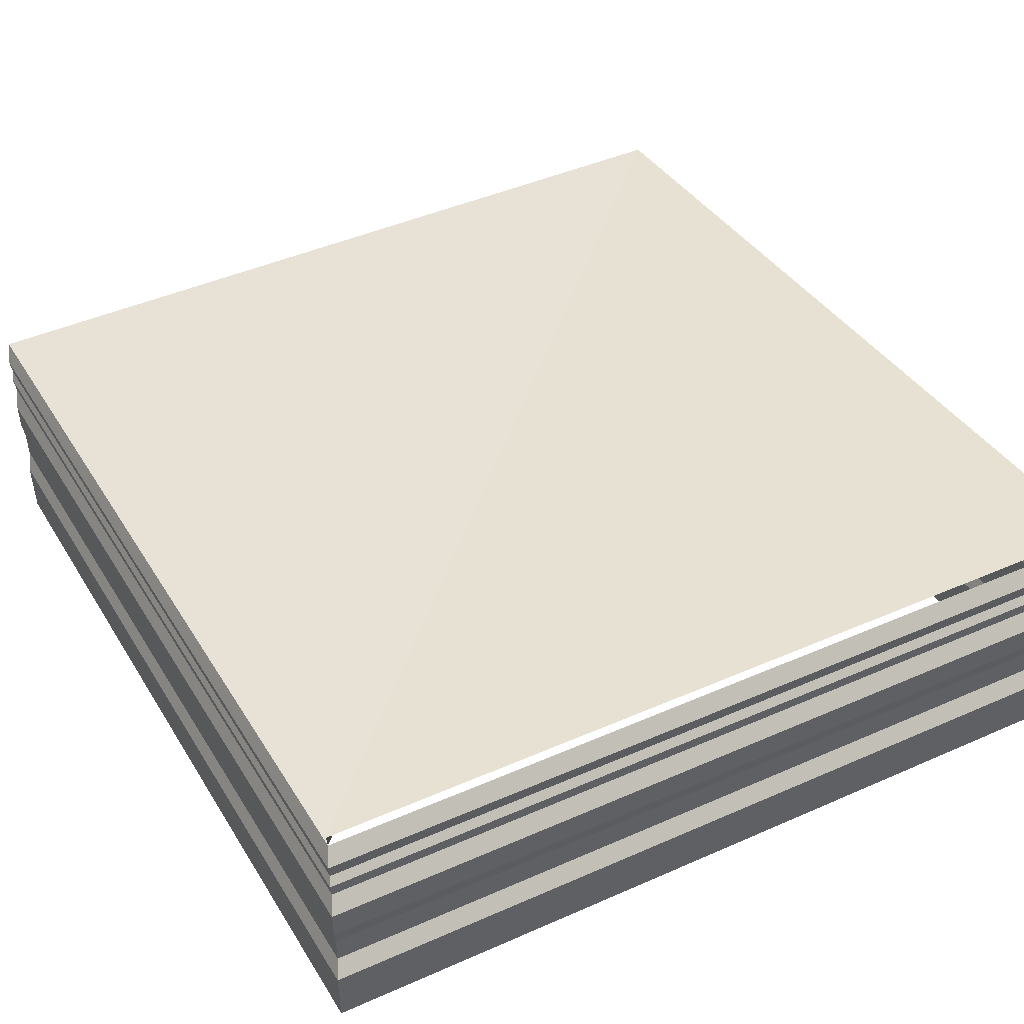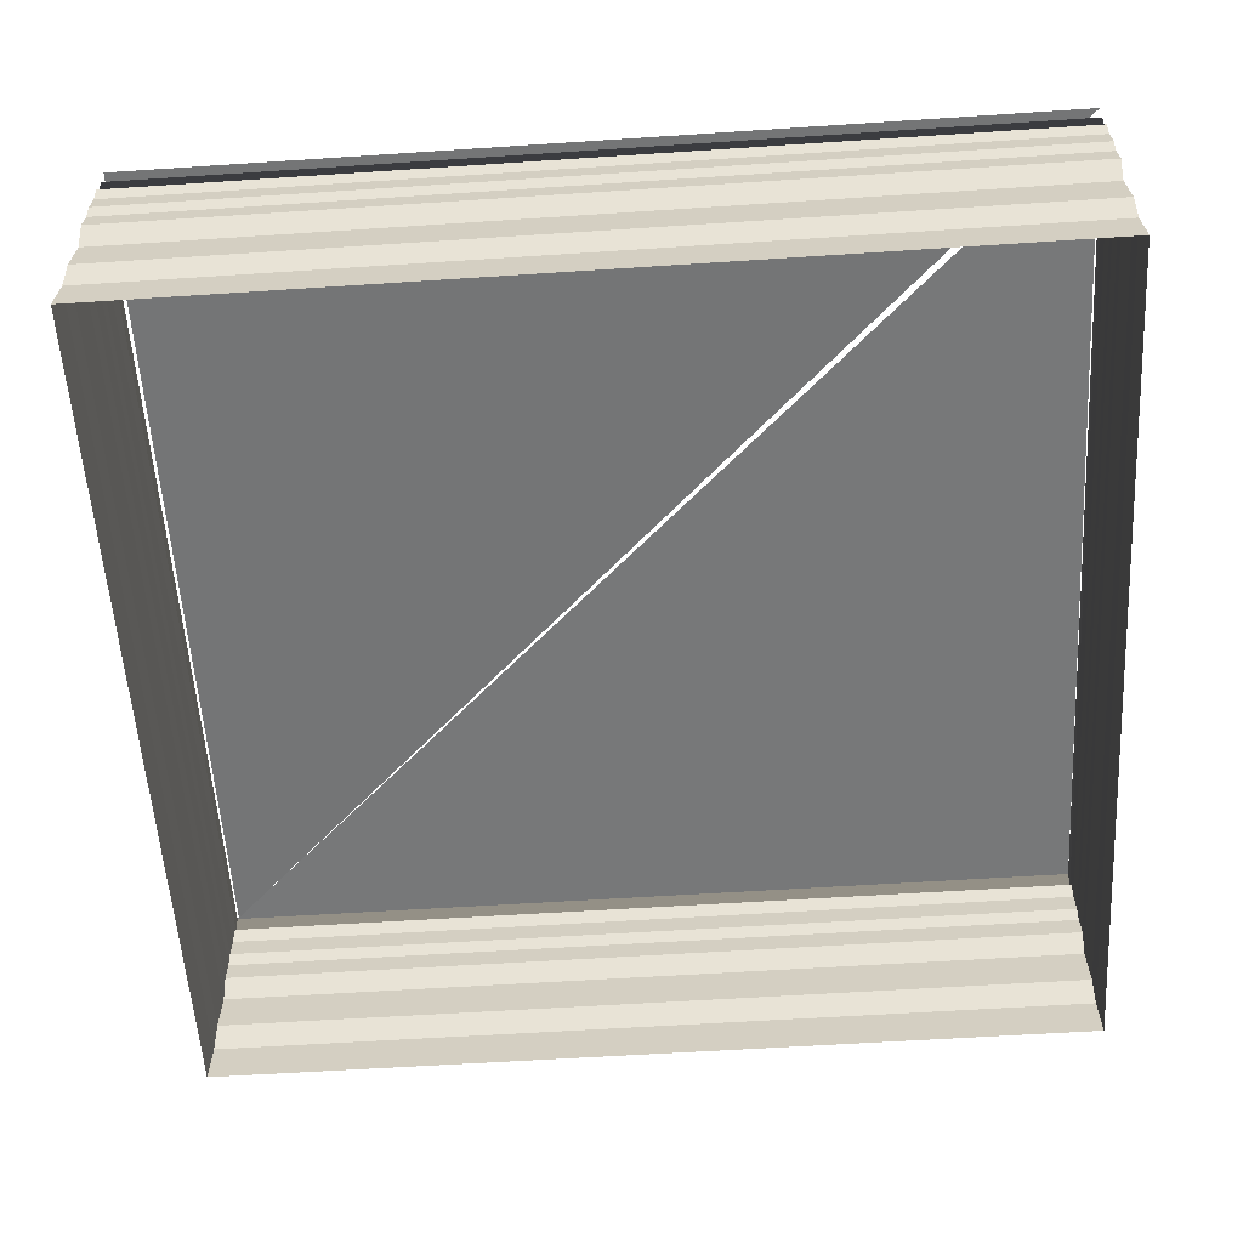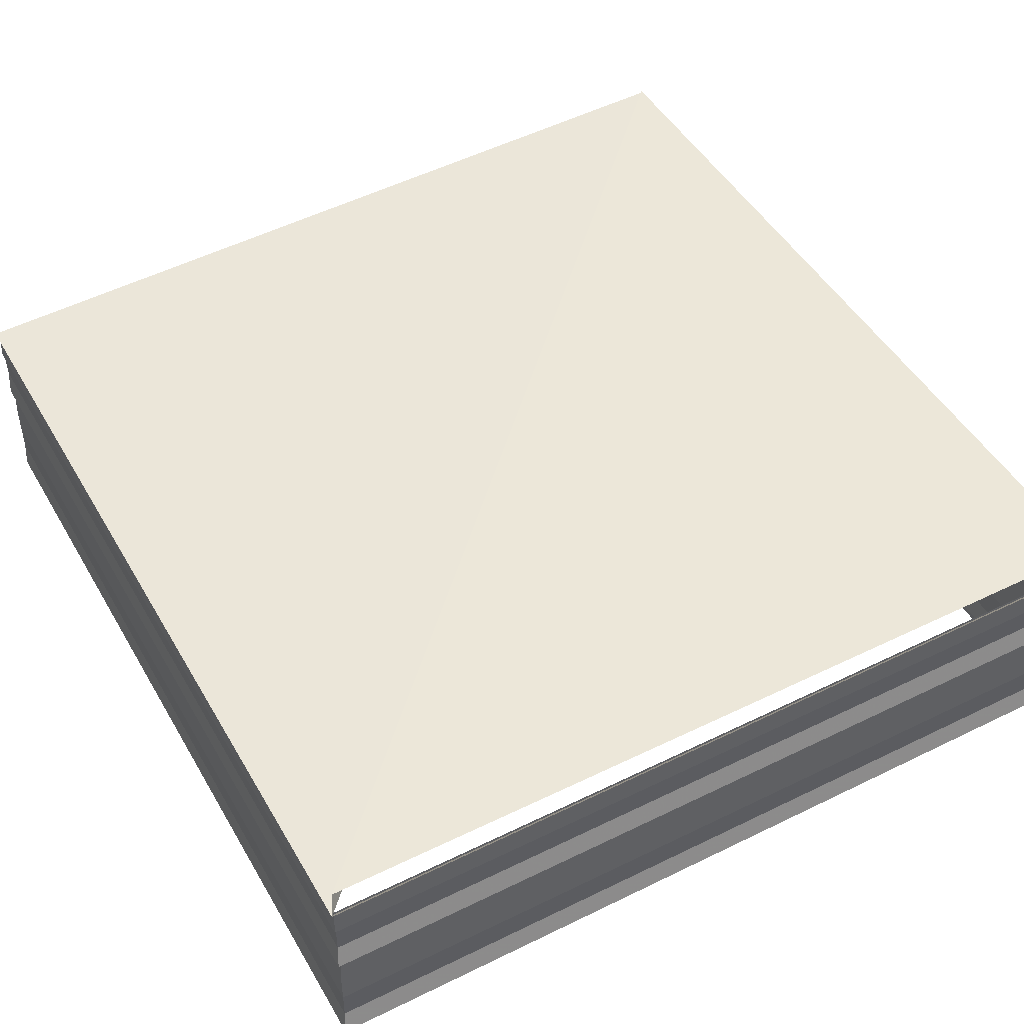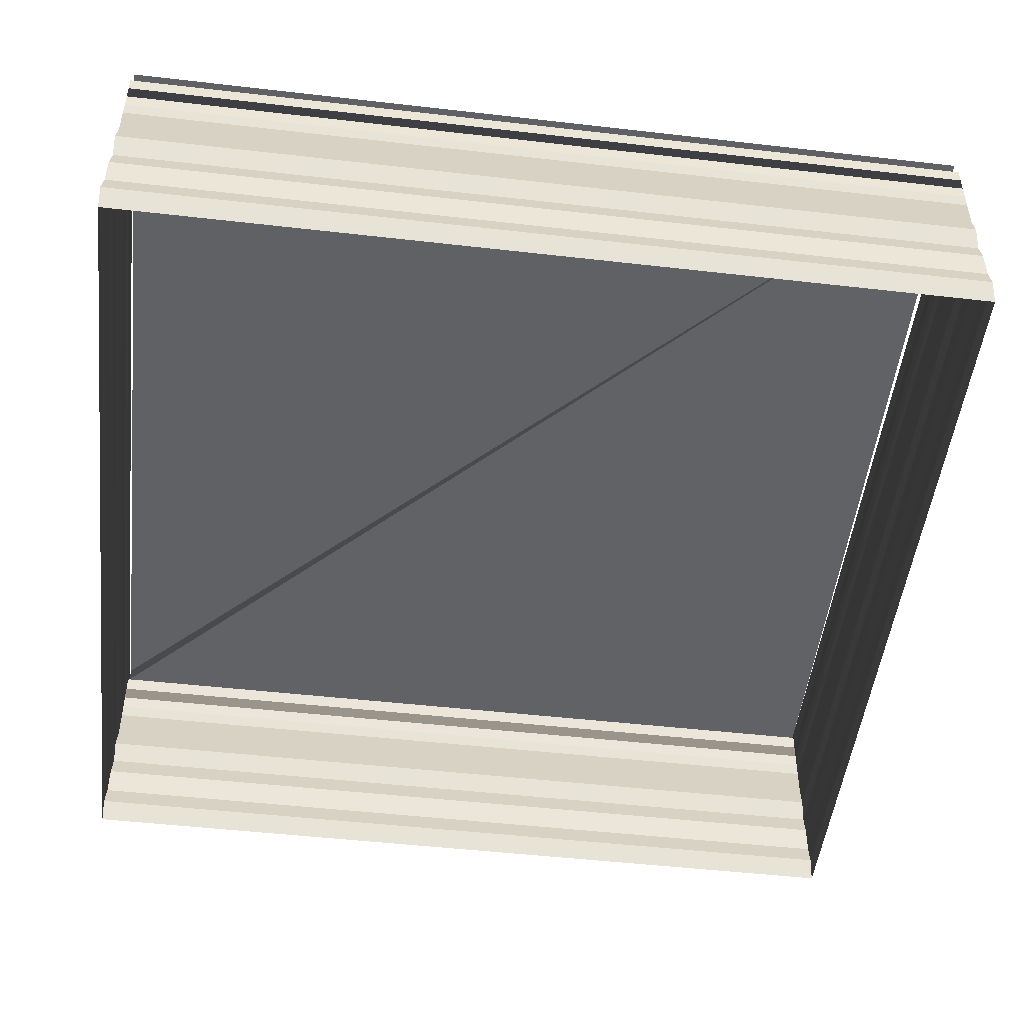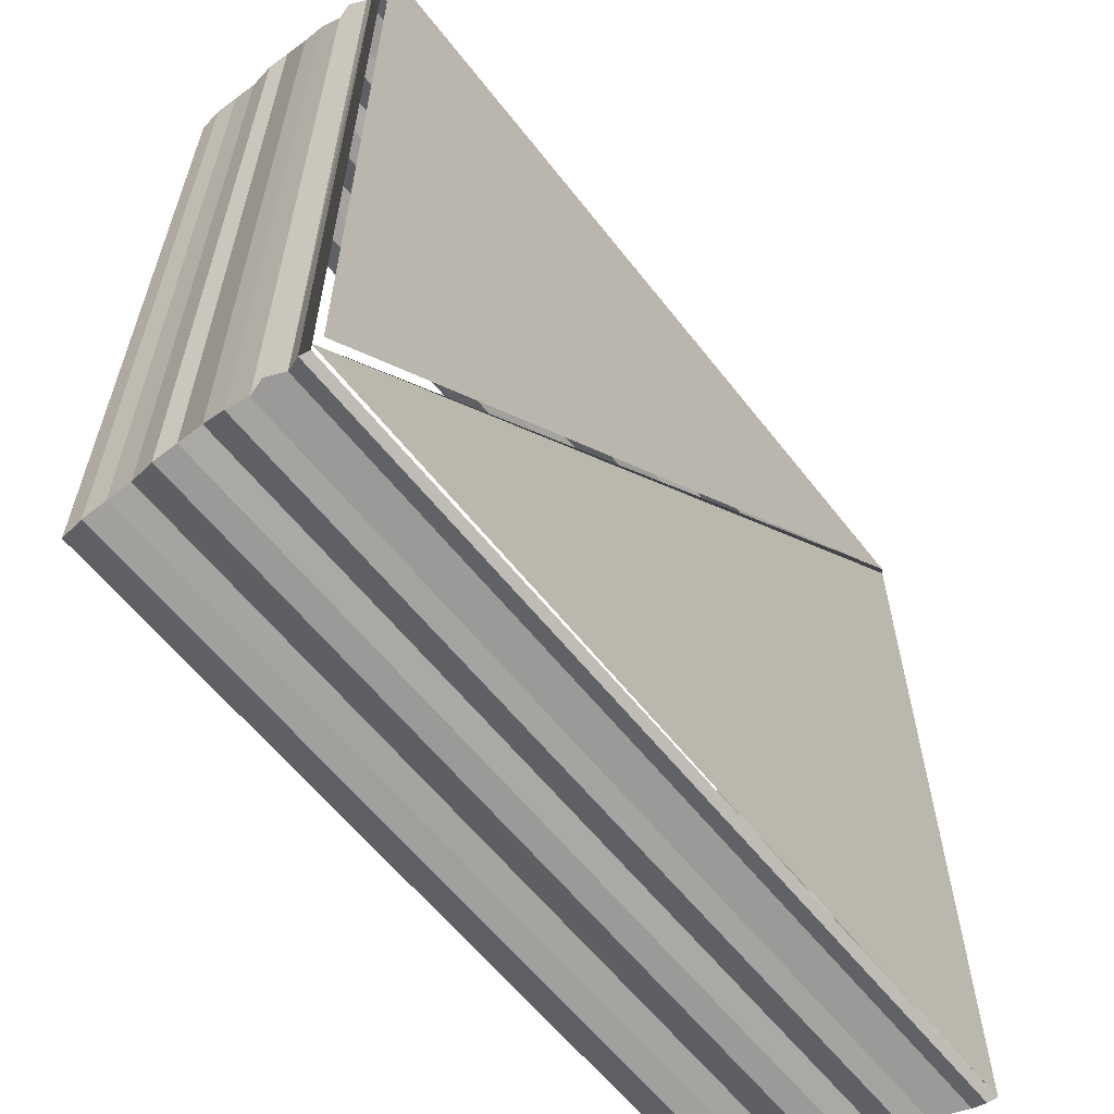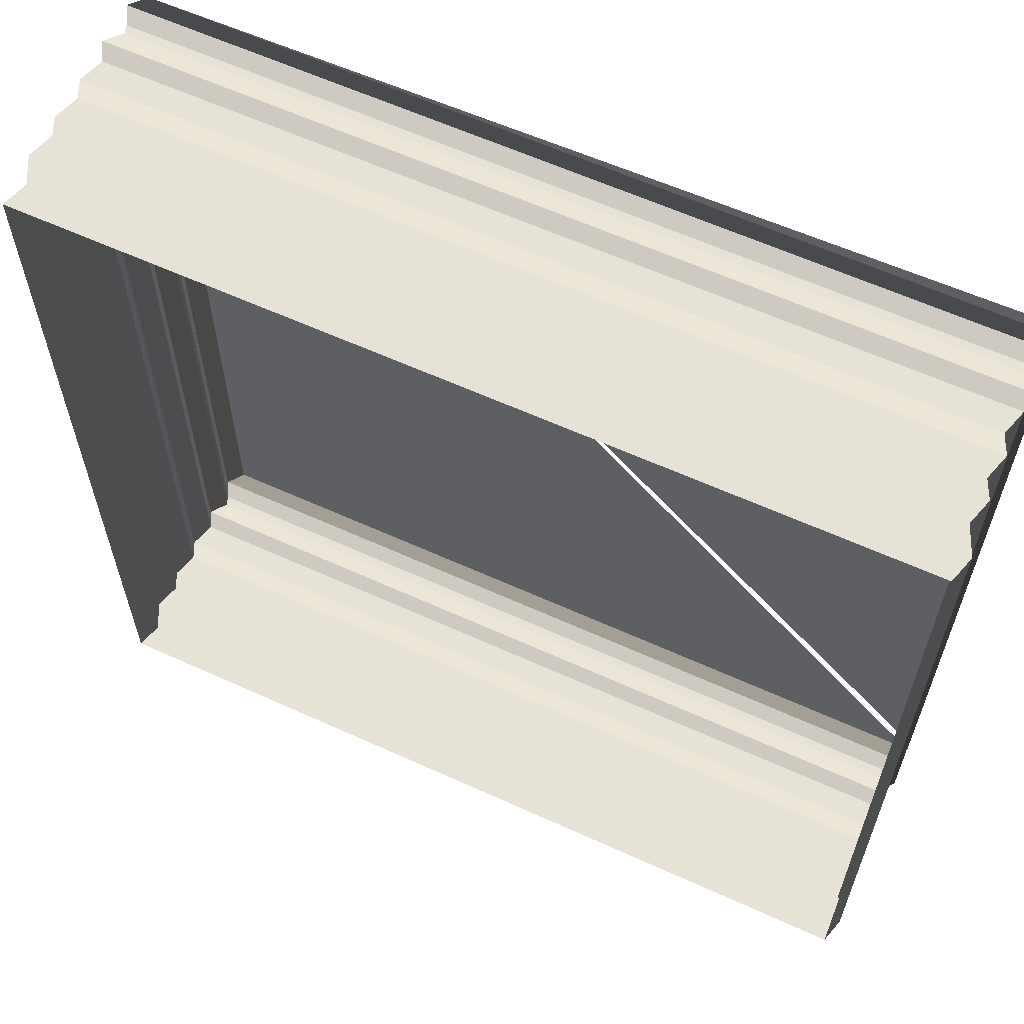
<metadata>
{"format":"obj","ext":"obj","renderer":"f3d","projection":"perspective","resolution":1024,"background":"white","views":[{"elev":39.8,"azim":150.8,"up":"+Z"},{"elev":-56.2,"azim":-86.0,"up":"+Z"},{"elev":49.1,"azim":151.3,"up":"+Z"},{"elev":-50.0,"azim":-97.0,"up":"+Z"},{"elev":-61.2,"azim":-51.2,"up":"+Y"},{"elev":61.6,"azim":-155.0,"up":"+Y"}]}
</metadata>
<code>
o 8243
v 2202 1860 7.569
v 2202 1860 7.569
v 2202 1860 7.569
v 2202 1860 7.569
v 2202 1860 7.569
v 2202 1860 7.569
v 2202 1860 7.569
v 2202 1860 7.569
v 2202 1860 7.57
v 2202 1860 7.569
v 2202 1860 7.57
v 2202 1860 7.57
v 2202 1860 7.57
v 2202 1860 7.57
v 2202 1860 7.57
v 2202 1860 7.57
v 2202 1860 7.57
v 2202 1860 7.57
v 2202 1860 7.57
v 2202 1860 7.57
v 2202 1860 7.571
v 2202 1860 7.57
v 2202 1860 7.571
v 2202 1860 7.571
v 2202 1860 7.571
v 2202 1860 7.571
v 2202 1860 7.571
v 2202 1860 7.571
v 2202 1860 7.571
v 2202 1860 7.571
v 2202 1860 7.571
v 2202 1860 7.571
v 2202 1860 7.571
v 2202 1860 7.571
v 2202 1860 7.571
v 2202 1860 7.571
v 2202 1860 7.571
v 2202 1860 7.571
v 2202 1860 7.571
v 2202 1860 7.571
v 2202 1860 7.571
v 2202 1860 7.571
v 2202 1860 7.572
v 2202 1860 7.572
v 2202 1860 7.572
v 2202 1860 7.572
v 2202 1860 7.569
v 2202 1860 7.569
v 2202 1860 7.569
v 2202 1860 7.569
v 2202 1860 7.569
v 2202 1860 7.569
v 2202 1860 7.569
v 2202 1860 7.57
v 2202 1860 7.569
v 2202 1860 7.569
v 2202 1860 7.57
v 2202 1860 7.57
v 2202 1860 7.57
v 2202 1860 7.57
v 2202 1860 7.57
v 2202 1860 7.57
v 2202 1860 7.57
v 2202 1860 7.57
v 2202 1860 7.57
v 2202 1860 7.57
v 2202 1860 7.57
v 2202 1860 7.571
v 2202 1860 7.571
v 2202 1860 7.571
v 2202 1860 7.571
v 2202 1860 7.571
v 2202 1860 7.571
v 2202 1860 7.571
v 2202 1860 7.571
v 2202 1860 7.571
v 2202 1860 7.571
v 2202 1860 7.571
v 2202 1860 7.571
v 2202 1860 7.571
v 2202 1860 7.571
v 2202 1860 7.571
v 2202 1860 7.571
v 2202 1860 7.571
v 2202 1860 7.571
v 2202 1860 7.571
v 2202 1860 7.571
v 2202 1860 7.571
v 2202 1860 7.571
v 2202 1860 7.571
v 2202 1860 7.571
v 2202 1860 7.571
v 2202 1860 7.571
v 2202 1860 7.571
v 2202 1860 7.571
v 2202 1860 7.571
v 2202 1860 7.571
v 2202 1860 7.571
v 2202 1860 7.571
v 2202 1860 7.571
v 2202 1860 7.57
v 2202 1860 7.571
v 2202 1860 7.57
v 2202 1860 7.57
v 2202 1860 7.57
v 2202 1860 7.57
v 2202 1860 7.57
v 2202 1860 7.57
v 2202 1860 7.57
v 2202 1860 7.57
v 2202 1860 7.57
v 2202 1860 7.57
v 2202 1860 7.569
v 2202 1860 7.57
v 2202 1860 7.569
v 2202 1860 7.569
v 2202 1860 7.569
v 2202 1860 7.569
v 2202 1860 7.569
v 2202 1860 7.569
v 2202 1860 7.569
v 2202 1860 7.569
v 2202 1860 7.569
v 2202 1860 7.569
v 2202 1860 7.569
v 2202 1860 7.569
v 2202 1860 7.569
v 2202 1860 7.569
v 2202 1860 7.569
v 2202 1860 7.569
v 2202 1860 7.57
v 2202 1860 7.569
v 2202 1860 7.57
v 2202 1860 7.57
v 2202 1860 7.57
v 2202 1860 7.57
v 2202 1860 7.57
v 2202 1860 7.57
v 2202 1860 7.57
v 2202 1860 7.57
v 2202 1860 7.57
v 2202 1860 7.57
v 2202 1860 7.571
v 2202 1860 7.57
v 2202 1860 7.571
v 2202 1860 7.571
v 2202 1860 7.571
v 2202 1860 7.571
v 2202 1860 7.571
v 2202 1860 7.571
v 2202 1860 7.571
v 2202 1860 7.571
v 2202 1860 7.571
v 2202 1860 7.571
v 2202 1860 7.571
v 2202 1860 7.571
v 2202 1860 7.571
v 2202 1860 7.571
v 2202 1860 7.571
v 2202 1860 7.571
v 2202 1860 7.571
v 2202 1860 7.571
v 2202 1860 7.571
v 2202 1860 7.572
f 1 2 3
f 3 4 5
f 4 6 7
f 5 8 9
f 8 7 10
f 9 11 12
f 11 10 13
f 12 14 15
f 14 13 16
f 15 17 18
f 17 16 19
f 18 20 21
f 20 19 22
f 23 22 24
f 25 24 26
f 27 28 25
f 29 25 30
f 31 26 32
f 30 31 33
f 33 34 35
f 34 32 36
f 37 36 38
f 39 38 40
f 41 42 39
f 43 41 44
f 45 44 46
f 47 48 49
f 50 49 51
f 52 47 53
f 53 50 54
f 55 56 52
f 57 51 58
f 54 57 59
f 60 58 61
f 59 60 62
f 63 61 64
f 62 63 65
f 66 64 67
f 65 66 68
f 69 67 70
f 68 69 71
f 69 70 72
f 71 73 74
f 74 75 76
f 75 72 77
f 76 78 79
f 78 77 80
f 79 81 82
f 81 80 83
f 81 83 84
f 82 85 86
f 87 88 85
f 89 87 90
f 91 92 88
f 93 91 89
f 94 95 92
f 96 94 93
f 97 98 95
f 99 97 96
f 100 101 98
f 102 100 99
f 103 104 101
f 105 103 102
f 106 107 104
f 108 106 105
f 109 110 107
f 111 109 108
f 112 113 110
f 114 112 111
f 115 116 113
f 117 115 114
f 118 119 116
f 120 118 117
f 121 122 120
f 123 124 125
f 125 126 127
f 126 128 129
f 127 130 131
f 130 129 132
f 131 133 134
f 133 132 135
f 134 136 137
f 136 135 138
f 137 139 140
f 139 138 141
f 140 142 143
f 142 141 144
f 143 145 146
f 145 144 147
f 146 148 149
f 148 147 150
f 149 151 152
f 151 150 153
f 152 154 155
f 154 153 156
f 155 157 158
f 157 156 159
f 160 159 161
f 162 163 164

</code>
